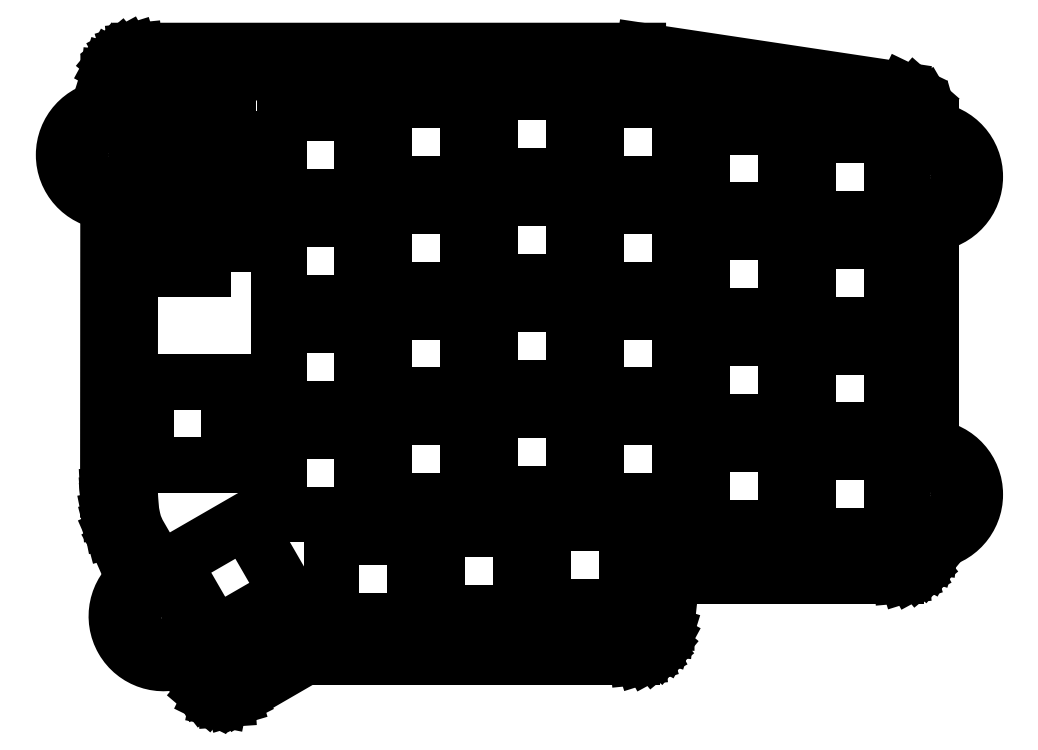
<metadata>
{"format":"dxf","ext":"dxf","renderer":"ezdxf+matplotlib","layout":"modelspace","background":"white","min_lineweight":24,"dpi":150}
</metadata>
<code>
0
SECTION
2
ENTITIES
0
CIRCLE
8
0
10
76.69
20
-49.98
30
0
40
4
210
0
220
0
230
1
0
LINE
8
0
10
80.54
20
-30.79
30
0
11
81.51
21
-30.69
31
0
0
CIRCLE
8
0
10
76.69
20
-49.98
30
0
40
2
210
0
220
0
230
1
0
LINE
8
0
10
221.3
20
-38.76
30
0
11
223
21
-40.29
31
0
0
CIRCLE
8
0
10
86.18
20
-133
30
0
40
2
210
0
220
0
230
1
0
LINE
8
0
10
81.51
20
-30.69
30
0
11
172.1
21
-30.69
31
0
0
LINE
8
0
10
219.3
20
-37.79
30
0
11
221.3
21
-38.76
31
0
0
CIRCLE
8
0
10
223.7
20
-53.9
30
0
40
4
210
0
220
0
230
1
0
CIRCLE
8
0
10
223.7
20
-111.1
30
0
40
2
210
0
220
0
230
1
0
CIRCLE
8
0
10
223.7
20
-111.1
30
0
40
4
210
0
220
0
230
1
0
CIRCLE
8
0
10
223.7
20
-53.9
30
0
40
2
210
0
220
0
230
1
0
LINE
8
0
10
172.1
20
-30.69
30
0
11
219.3
21
-37.79
31
0
0
LINE
8
0
10
176.1
20
-138.1
30
0
11
175.3
21
-139
31
0
0
LINE
8
0
10
174.3
20
-139.8
30
0
11
173.2
21
-140.4
31
0
0
LINE
8
0
10
218.4
20
-126.2
30
0
11
179.2
21
-126.2
31
0
0
LINE
8
0
10
99.28
20
-148
30
0
11
98.16
21
-148.4
31
0
0
LINE
8
0
10
224.6
20
-121
30
0
11
224.2
21
-122.2
31
0
0
LINE
8
0
10
76.68
20
-118
30
0
11
76.28
21
-116.5
31
0
0
LINE
8
0
10
172
20
-140.8
30
0
11
170.9
21
-140.9
31
0
0
LINE
8
0
10
75.7
20
-36.49
30
0
11
75.8
21
-35.53
31
0
0
LINE
8
0
10
76.72
20
-33.34
30
0
11
77.46
21
-32.45
31
0
0
LWPOLYLINE
8
0
90
4
70
1
43
0
10
121.4
20
-62.05
10
107.4
20
-62.05
10
107.4
20
-76.05
10
121.4
20
-76.05
0
LINE
8
0
10
224.7
20
-120
30
0
11
224.6
21
-121
31
0
0
LINE
8
0
10
173.2
20
-140.4
30
0
11
172
21
-140.8
31
0
0
LINE
8
0
10
111.7
20
-140.9
30
0
11
99.98
21
-147.7
31
0
0
LINE
8
0
10
76.28
20
-116.5
30
0
11
75.94
21
-114.8
31
0
0
LINE
8
0
10
177.2
20
-128.2
30
0
11
177.2
21
-134.7
31
0
0
LINE
8
0
10
99.98
20
-147.7
30
0
11
99.28
21
-148
31
0
0
LINE
8
0
10
75.8
20
-35.53
30
0
11
76.15
21
-34.38
31
0
0
LINE
8
0
10
77.46
20
-32.45
30
0
11
78.36
21
-31.7
31
0
0
LWPOLYLINE
8
0
90
4
70
1
43
0
10
130.9
20
-119.2
10
116.9
20
-119.2
10
116.9
20
-133.2
10
130.9
20
-133.2
0
LINE
8
0
10
223
20
-40.29
30
0
11
224.1
21
-42.17
31
0
0
LINE
8
0
10
170.9
20
-140.9
30
0
11
111.7
21
-140.9
31
0
0
LINE
8
0
10
94.08
20
-147.5
30
0
11
93.1
21
-146.7
31
0
0
LINE
8
0
10
224.1
20
-42.17
30
0
11
224.7
21
-44.16
31
0
0
LWPOLYLINE
8
0
90
4
70
1
43
0
10
107.4
20
-57
10
121.4
20
-57
10
121.4
20
-43
10
107.4
20
-43
0
LINE
8
0
10
176.7
20
-136.9
30
0
11
176.1
21
-138.1
31
0
0
LINE
8
0
10
75.79
20
-113.1
30
0
11
75.72
21
-112.1
31
0
0
LINE
8
0
10
75.72
20
-112.1
30
0
11
75.64
21
-110.7
31
0
0
LWPOLYLINE
8
0
90
4
70
1
43
0
10
98.23
20
-71.09
10
98.23
20
-40.39
10
85.03
20
-40.39
10
85.03
20
-71.09
0
LINE
8
0
10
223.6
20
-123.3
30
0
11
222.8
21
-124.3
31
0
0
LINE
8
0
10
177.1
20
-135.7
30
0
11
176.7
21
-136.9
31
0
0
LINE
8
0
10
96.79
20
-148.4
30
0
11
95.36
21
-148.2
31
0
0
LINE
8
0
10
95.36
20
-148.2
30
0
11
94.08
21
-147.5
31
0
0
LINE
8
0
10
220.7
20
-125.7
30
0
11
219.5
21
-126.1
31
0
0
LINE
8
0
10
75.94
20
-114.8
30
0
11
75.79
21
-113.1
31
0
0
LINE
8
0
10
221.8
20
-125.1
30
0
11
220.7
21
-125.7
31
0
0
LINE
8
0
10
76.15
20
-34.38
30
0
11
76.72
21
-33.34
31
0
0
LINE
8
0
10
224.2
20
-122.2
30
0
11
223.6
21
-123.3
31
0
0
LINE
8
0
10
222.8
20
-124.3
30
0
11
221.8
21
-125.1
31
0
0
LINE
8
0
10
93.1
20
-146.7
30
0
11
92.47
21
-145.9
31
0
0
LINE
8
0
10
77.51
20
-119.9
30
0
11
76.68
21
-118
31
0
0
LINE
8
0
10
175.3
20
-139
30
0
11
174.3
21
-139.8
31
0
0
LINE
8
0
10
177.2
20
-134.7
30
0
11
177.1
21
-135.7
31
0
0
LINE
8
0
10
98.16
20
-148.4
30
0
11
96.79
21
-148.4
31
0
0
LINE
8
0
10
219.5
20
-126.1
30
0
11
218.4
21
-126.2
31
0
0
LWPOLYLINE
8
0
90
4
70
1
43
0
10
164.6
20
-97.75
10
164.6
20
-111.8
10
178.6
20
-111.8
10
178.6
20
-97.75
0
LWPOLYLINE
8
0
90
4
70
1
43
0
10
159.5
20
-77.31
10
145.5
20
-77.31
10
145.5
20
-91.31
10
159.5
20
-91.31
0
LWPOLYLINE
8
0
90
4
70
1
43
0
10
178.6
20
-54.6
10
178.6
20
-40.6
10
164.6
20
-40.6
10
164.6
20
-54.6
0
LWPOLYLINE
8
0
90
4
70
1
43
0
10
140.4
20
-73.65
10
140.4
20
-59.65
10
126.5
20
-59.65
10
126.5
20
-73.65
0
LWPOLYLINE
8
0
90
4
70
1
43
0
10
216.7
20
-99
10
216.7
20
-85
10
202.7
20
-85
10
202.7
20
-99
0
LWPOLYLINE
8
0
90
4
70
1
43
0
10
107.4
20
-100.2
10
107.4
20
-114.2
10
121.4
20
-114.2
10
121.4
20
-100.2
0
LWPOLYLINE
8
0
90
4
70
1
43
0
10
135.9
20
-117.8
10
135.9
20
-131.8
10
149.9
20
-131.8
10
149.9
20
-117.8
0
LWPOLYLINE
8
0
90
4
70
1
43
0
10
140.4
20
-40.6
10
126.5
20
-40.6
10
126.5
20
-54.6
10
140.4
20
-54.6
0
LWPOLYLINE
8
0
90
4
70
1
43
0
10
216.7
20
-60.9
10
216.7
20
-46.9
10
202.7
20
-46.9
10
202.7
20
-60.9
0
LWPOLYLINE
8
0
90
4
70
1
43
0
10
140.4
20
-78.7
10
126.5
20
-78.7
10
126.5
20
-92.7
10
140.4
20
-92.7
0
LWPOLYLINE
8
0
90
4
70
1
43
0
10
145.5
20
-72.26
10
159.5
20
-72.26
10
159.5
20
-58.26
10
145.5
20
-58.26
0
LWPOLYLINE
8
0
90
4
70
1
43
0
10
164.6
20
-73.65
10
178.6
20
-73.65
10
178.6
20
-59.65
10
164.6
20
-59.65
0
LWPOLYLINE
8
0
90
4
70
1
43
0
10
197.6
20
-78.45
10
197.6
20
-64.45
10
183.6
20
-64.45
10
183.6
20
-78.45
0
LWPOLYLINE
8
0
90
4
70
1
43
0
10
197.6
20
-102.6
10
183.6
20
-102.6
10
183.6
20
-116.6
10
197.6
20
-116.6
0
LWPOLYLINE
8
0
90
4
70
1
43
0
10
83.47
20
-105.3
10
97.47
20
-105.3
10
97.47
20
-91.29
10
83.47
20
-91.29
0
LWPOLYLINE
8
0
90
4
70
1
43
0
10
183.6
20
-83.5
10
183.6
20
-97.5
10
197.6
20
-97.5
10
197.6
20
-83.5
0
LWPOLYLINE
8
0
90
4
70
1
43
0
10
145.5
20
-96.36
10
145.5
20
-110.4
10
159.5
20
-110.4
10
159.5
20
-96.36
0
LINE
8
0
10
79.39
20
-31.14
30
0
11
80.54
21
-30.79
31
0
0
LINE
8
0
10
78.36
20
-31.7
30
0
11
79.39
21
-31.14
31
0
0
ARC
8
0
10
76.69
20
-49.98
30
0
40
9
210
0
220
0
230
1
50
96.34
51
263.6
0
ARC
8
0
10
223.7
20
-111.1
30
0
40
9
210
0
220
0
230
1
50
-83.63
51
83.62
0
ARC
8
0
10
86.18
20
-133
30
0
40
9
210
0
220
0
230
1
50
126.3
51
293.6
0
ARC
8
0
10
223.7
20
-53.9
30
0
40
9
210
0
220
0
230
1
50
-83.62
51
83.62
0
CIRCLE
8
0
10
86.18
20
-133
30
0
40
4
210
0
220
0
230
1
0
LWPOLYLINE
8
0
90
4
70
1
43
0
10
144.5
20
-92.31
10
160.5
20
-92.31
10
160.5
20
-76.31
10
144.5
20
-76.31
0
LWPOLYLINE
8
0
90
4
70
1
43
0
10
182.6
20
-98.5
10
198.6
20
-98.5
10
198.6
20
-82.5
10
182.6
20
-82.5
0
LWPOLYLINE
8
0
90
4
70
1
43
0
10
125.4
20
-93.7
10
141.5
20
-93.7
10
141.5
20
-77.7
10
125.4
20
-77.7
0
LWPOLYLINE
8
0
90
4
70
1
43
0
10
163.6
20
-58.65
10
163.6
20
-74.65
10
179.6
20
-74.65
10
179.6
20
-58.65
0
LWPOLYLINE
8
0
90
4
70
1
43
0
10
179.6
20
-77.7
10
163.5
20
-77.7
10
163.5
20
-93.7
10
179.6
20
-93.7
0
LWPOLYLINE
8
0
90
4
70
1
43
0
10
217.7
20
-100
10
217.7
20
-84
10
201.6
20
-84
10
201.6
20
-100
0
LWPOLYLINE
8
0
90
4
70
1
43
0
10
198.6
20
-63.45
10
182.6
20
-63.45
10
182.6
20
-79.45
10
198.6
20
-79.45
0
LWPOLYLINE
8
0
90
4
70
1
43
0
10
201.6
20
-80.95
10
217.7
20
-80.95
10
217.7
20
-64.95
10
201.6
20
-64.95
0
LWPOLYLINE
8
0
90
4
70
1
43
0
10
217.7
20
-119.1
10
217.7
20
-103
10
201.6
20
-103
10
201.6
20
-119.1
0
LWPOLYLINE
8
0
90
4
70
1
43
0
10
198.6
20
-101.5
10
182.6
20
-101.5
10
182.6
20
-117.6
10
198.6
20
-117.6
0
LWPOLYLINE
8
0
90
4
70
1
43
0
10
106.4
20
-96.1
10
122.4
20
-96.1
10
122.4
20
-80.1
10
106.4
20
-80.1
0
LWPOLYLINE
8
0
90
4
70
1
43
0
10
163.5
20
-112.8
10
179.6
20
-112.8
10
179.6
20
-96.75
10
163.5
20
-96.75
0
LWPOLYLINE
8
0
90
4
70
1
43
0
10
144.5
20
-95.36
10
144.5
20
-111.4
10
160.5
20
-111.4
10
160.5
20
-95.36
0
LWPOLYLINE
8
0
90
4
70
1
43
0
10
141.5
20
-96.75
10
125.4
20
-96.75
10
125.4
20
-112.8
10
141.5
20
-112.8
0
LWPOLYLINE
8
0
90
4
70
1
43
0
10
160.5
20
-73.26
10
160.5
20
-57.26
10
144.5
20
-57.26
10
144.5
20
-73.26
0
LWPOLYLINE
8
0
90
4
70
1
43
0
10
106.4
20
-115.2
10
122.4
20
-115.2
10
122.4
20
-99.15
10
106.4
20
-99.15
0
LWPOLYLINE
8
0
90
58
70
1
43
0
10
80.7
20
-36.74
10
80.72
20
-36.53
10
80.78
20
-36.33
10
80.88
20
-36.15
10
81.01
20
-36
10
81.16
20
-35.87
10
81.34
20
-35.77
10
81.54
20
-35.71
10
81.75
20
-35.69
10
171.7
20
-35.69
10
217.8
20
-42.62
10
218.5
20
-42.97
10
219.1
20
-43.51
10
219.5
20
-44.15
10
219.7
20
-44.86
10
219.7
20
-119.7
10
219.7
20
-120
10
219.6
20
-120.3
10
219.4
20
-120.5
10
219.3
20
-120.8
10
219
20
-120.9
10
218.8
20
-121.1
10
218.5
20
-121.2
10
218.2
20
-121.2
10
175.7
20
-121.2
10
175
20
-121.3
10
174.4
20
-121.5
10
173.8
20
-121.8
10
173.2
20
-122.2
10
172.8
20
-122.7
10
172.5
20
-123.3
10
172.3
20
-124
10
172.2
20
-124.7
10
172.2
20
-134.4
10
172.2
20
-134.7
10
172.1
20
-135
10
171.9
20
-135.2
10
171.8
20
-135.5
10
171.5
20
-135.6
10
171.3
20
-135.8
10
171
20
-135.9
10
170.7
20
-135.9
10
110.3
20
-135.9
10
97.59
20
-143.3
10
97.43
20
-143.4
10
97.27
20
-143.4
10
97.12
20
-143.4
10
96.98
20
-143.4
10
96.85
20
-143.3
10
96.74
20
-143.2
10
96.63
20
-143.1
10
81.98
20
-117.7
10
81.42
20
-116.4
10
81.15
20
-115.4
10
80.9
20
-114.1
10
80.77
20
-112.6
10
80.71
20
-111.8
10
80.64
20
-110.6
0
LWPOLYLINE
8
0
90
4
70
1
43
0
10
164.6
20
-92.7
10
178.6
20
-92.7
10
178.6
20
-78.7
10
164.6
20
-78.7
0
LWPOLYLINE
8
0
90
4
70
1
43
0
10
140.4
20
-97.75
10
126.5
20
-97.75
10
126.5
20
-111.8
10
140.4
20
-111.8
0
LWPOLYLINE
8
0
90
4
70
1
43
0
10
216.7
20
-79.95
10
216.7
20
-65.95
10
202.7
20
-65.95
10
202.7
20
-79.95
0
LWPOLYLINE
8
0
90
4
70
1
43
0
10
163.6
20
-55.6
10
179.6
20
-55.6
10
179.6
20
-39.6
10
163.6
20
-39.6
0
LWPOLYLINE
8
0
90
4
70
1
43
0
10
107.4
20
-81.1
10
107.4
20
-95.1
10
121.4
20
-95.1
10
121.4
20
-81.1
0
LWPOLYLINE
8
0
90
4
70
1
43
0
10
106.4
20
-42
10
106.4
20
-58
10
122.4
20
-58
10
122.4
20
-42
0
LWPOLYLINE
8
0
90
4
70
1
43
0
10
145.5
20
-39.21
10
145.5
20
-53.21
10
159.5
20
-53.21
10
159.5
20
-39.21
0
LWPOLYLINE
8
0
90
4
70
1
43
0
10
217.7
20
-61.9
10
217.7
20
-45.9
10
201.7
20
-45.9
10
201.7
20
-61.9
0
LWPOLYLINE
8
0
90
4
70
1
43
0
10
95.61
20
-135.6
10
107.7
20
-128.6
10
100.7
20
-116.5
10
88.61
20
-123.5
0
LWPOLYLINE
8
0
90
4
70
1
43
0
10
141.4
20
-58.65
10
125.5
20
-58.65
10
125.5
20
-74.65
10
141.4
20
-74.65
0
LWPOLYLINE
8
0
90
4
70
1
43
0
10
160.5
20
-38.21
10
144.5
20
-38.21
10
144.5
20
-54.21
10
160.5
20
-54.21
0
LWPOLYLINE
8
0
90
4
70
1
43
0
10
182.6
20
-60.4
10
198.6
20
-60.4
10
198.6
20
-44.4
10
182.6
20
-44.4
0
LWPOLYLINE
8
0
90
4
70
1
43
0
10
183.6
20
-59.4
10
197.6
20
-59.4
10
197.6
20
-45.4
10
183.6
20
-45.4
0
LWPOLYLINE
8
0
90
4
70
1
43
0
10
122.4
20
-61.05
10
106.4
20
-61.05
10
106.4
20
-77.05
10
122.4
20
-77.05
0
LWPOLYLINE
8
0
90
4
70
1
43
0
10
216.7
20
-118
10
216.7
20
-104.1
10
202.7
20
-104.1
10
202.7
20
-118
0
LWPOLYLINE
8
0
90
4
70
1
43
0
10
125.5
20
-55.6
10
141.4
20
-55.6
10
141.4
20
-39.6
10
125.5
20
-39.6
0
LWPOLYLINE
8
0
90
4
70
1
43
0
10
154.9
20
-130.8
10
168.9
20
-130.8
10
168.9
20
-116.8
10
154.9
20
-116.8
0
LWPOLYLINE
8
0
90
4
70
1
43
0
10
82.47
20
-106.3
10
98.47
20
-106.3
10
98.47
20
-90.29
10
82.47
20
-90.29
0
LWPOLYLINE
8
0
90
4
70
1
43
0
10
95.23
20
-68.09
10
95.23
20
-43.39
10
88.03
20
-43.39
10
88.03
20
-68.09
0
LWPOLYLINE
8
0
90
4
70
1
43
0
10
170
20
-131.8
10
170
20
-115.8
10
153.9
20
-115.8
10
153.9
20
-131.8
0
LWPOLYLINE
8
0
90
4
70
1
43
0
10
131.9
20
-134.2
10
131.9
20
-118.2
10
115.8
20
-118.2
10
115.8
20
-134.2
0
LWPOLYLINE
8
0
90
4
70
1
43
0
10
87.24
20
-123.1
10
95.24
20
-137
10
109.1
20
-129
10
101.1
20
-115.1
0
LWPOLYLINE
8
0
90
4
70
1
43
0
10
150.9
20
-132.8
10
150.9
20
-116.8
10
134.9
20
-116.8
10
134.9
20
-132.8
0
LWPOLYLINE
8
0
90
59
70
1
43
0
10
218.5
20
-40.21
10
219.9
20
-40.86
10
221.1
20
-41.9
10
221.8
20
-43.16
10
222.2
20
-44.51
10
222.2
20
-47.58
42
-1.265
10
222.2
20
-60.22
10
222.2
20
-104.7
42
-1.265
10
222.2
20
-117.4
10
222.2
20
-119.8
10
222.1
20
-120.5
10
221.9
20
-121.3
10
221.5
20
-121.9
10
221
20
-122.5
10
220.4
20
-123
10
219.8
20
-123.4
10
219
20
-123.6
10
218.3
20
-123.7
10
177.7
20
-123.7
42
0.4142
10
174.7
20
-126.7
10
174.7
20
-134.6
10
174.6
20
-135.2
10
174.4
20
-136
10
174
20
-136.6
10
173.5
20
-137.2
10
172.9
20
-137.7
10
172.3
20
-138.1
10
171.5
20
-138.3
10
170.8
20
-138.4
10
111
20
-138.4
10
98.79
20
-145.5
10
98.35
20
-145.7
10
97.71
20
-145.9
10
96.95
20
-145.9
10
96.17
20
-145.8
10
95.47
20
-145.4
10
94.92
20
-145
10
94.55
20
-144.5
10
90.64
20
-137.7
42
-1.265
10
84.32
20
-126.7
10
79.74
20
-118.8
10
79.05
20
-117.2
10
78.72
20
-115.9
10
78.42
20
-114.5
10
78.28
20
-112.9
10
78.21
20
-112
10
78.14
20
-110.7
10
78.19
20
-56.3
42
-1.265
10
78.2
20
-43.65
10
78.2
20
-36.62
10
78.26
20
-36.03
10
78.47
20
-35.36
10
78.8
20
-34.75
10
79.23
20
-34.22
10
79.76
20
-33.79
10
80.37
20
-33.46
10
81.04
20
-33.25
10
81.63
20
-33.19
10
171.9
20
-33.19
0
LINE
8
0
10
75.7
20
-41.03
30
0
11
75.7
21
-36.49
31
0
0
LINE
8
0
10
75.64
20
-110.7
30
0
11
75.68
21
-58.92
31
0
0
LINE
8
0
10
80.85
20
-125.7
30
0
11
77.51
21
-119.9
31
0
0
LINE
8
0
10
92.47
20
-145.9
30
0
11
89.78
21
-141.2
31
0
0
LINE
8
0
10
224.7
20
-62.84
30
0
11
224.7
21
-102.1
31
0
0
LINE
8
0
10
224.7
20
-44.16
30
0
11
224.7
21
-44.96
31
0
0
ARC
8
0
10
179.2
20
-128.2
30
0
40
2
210
0
220
-0
230
1
50
90
51
180
0
ENDSEC
0
EOF

</code>
